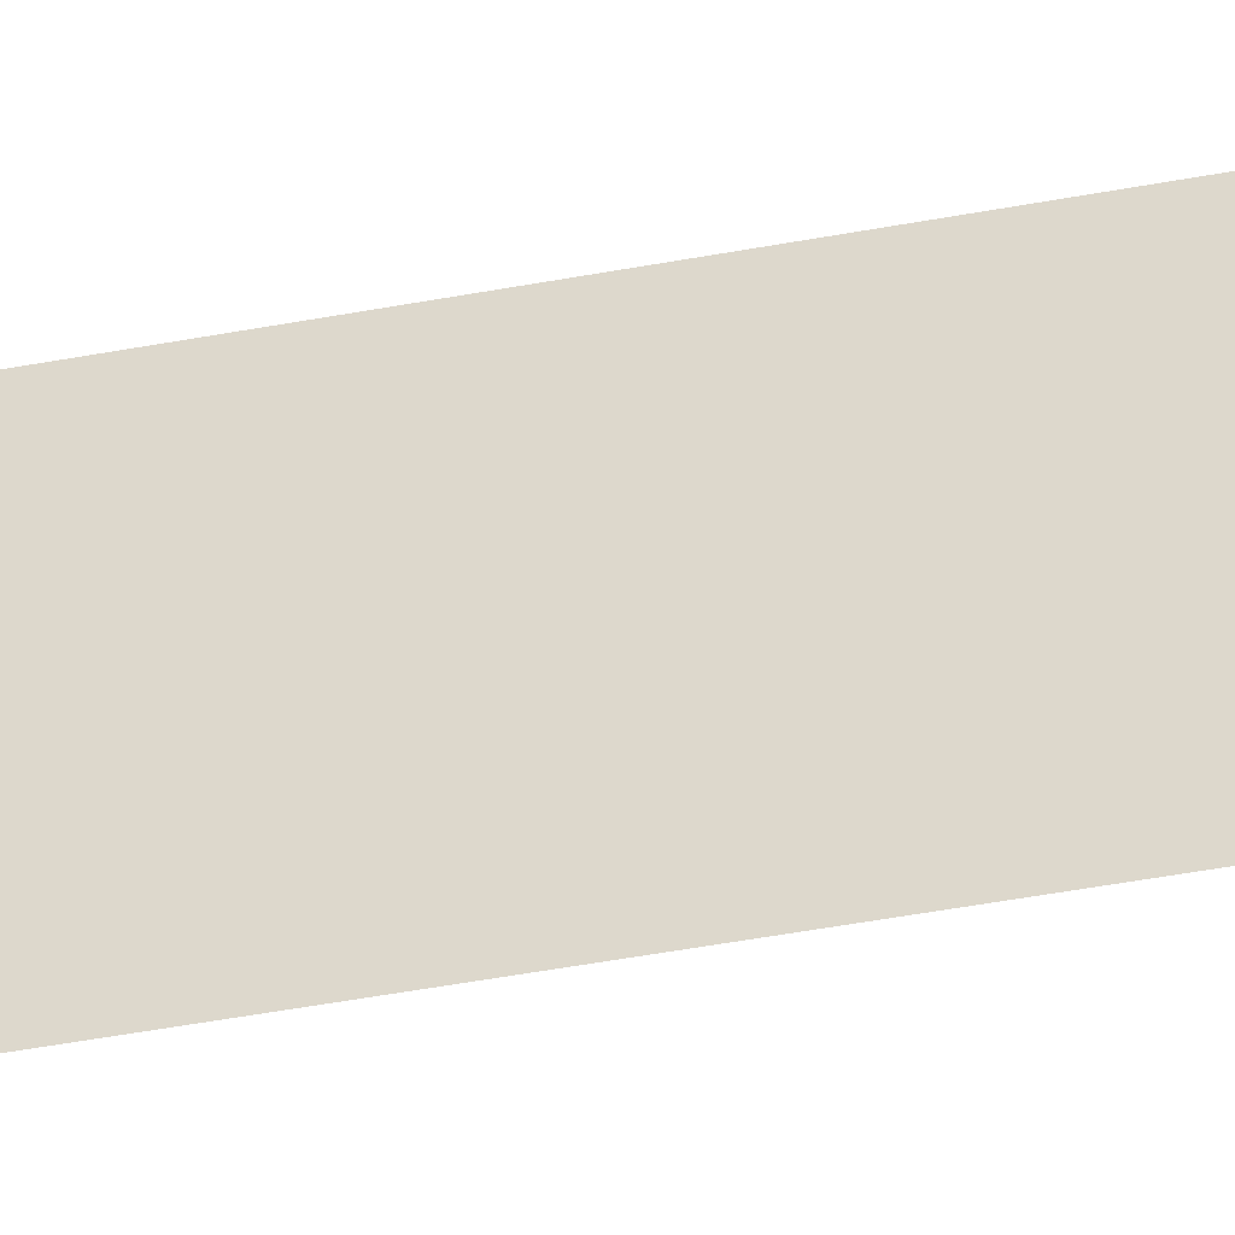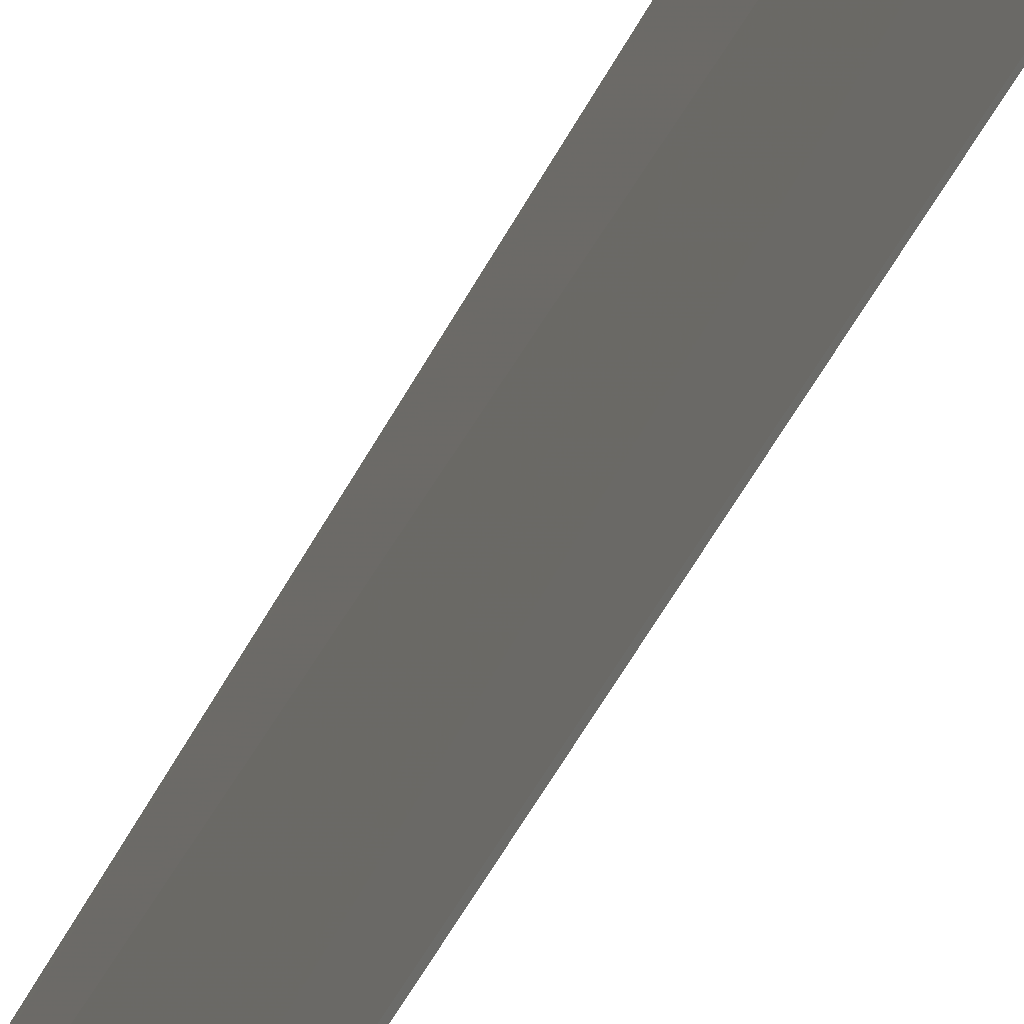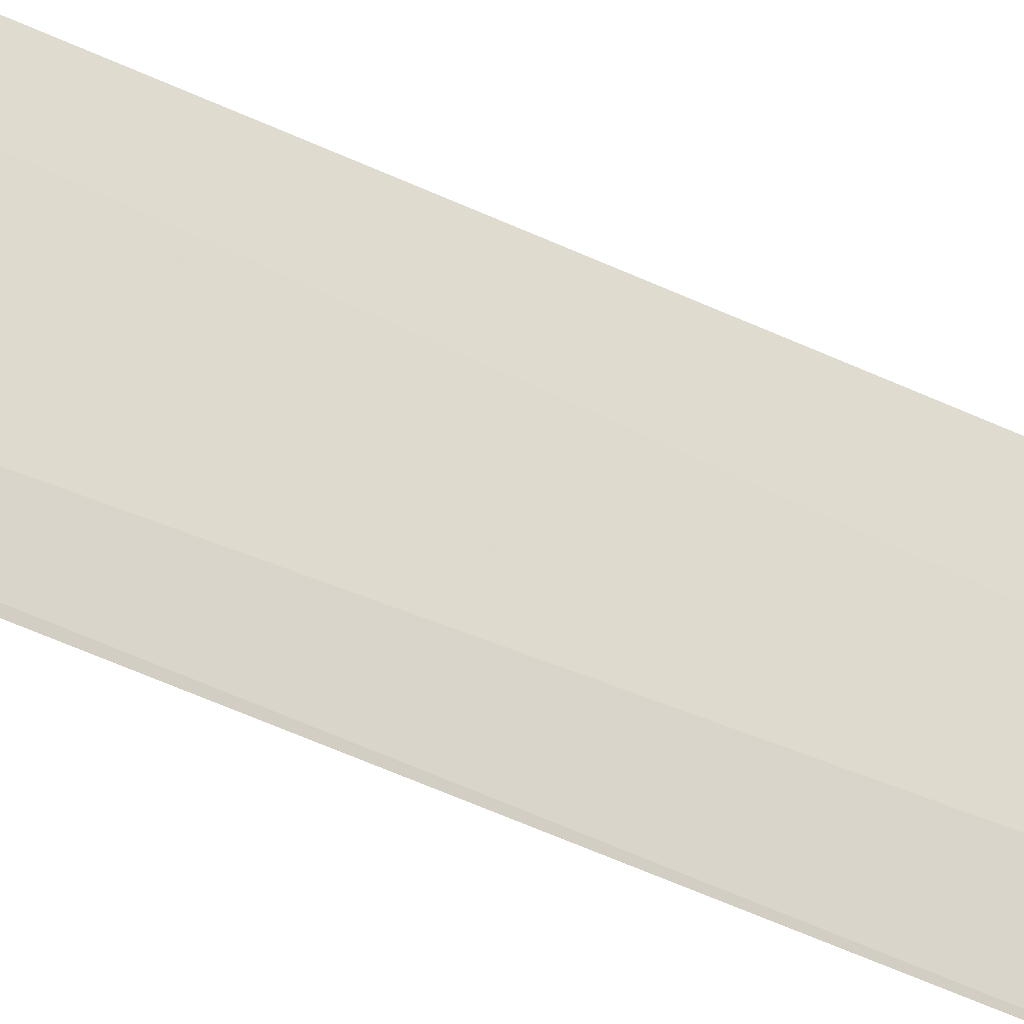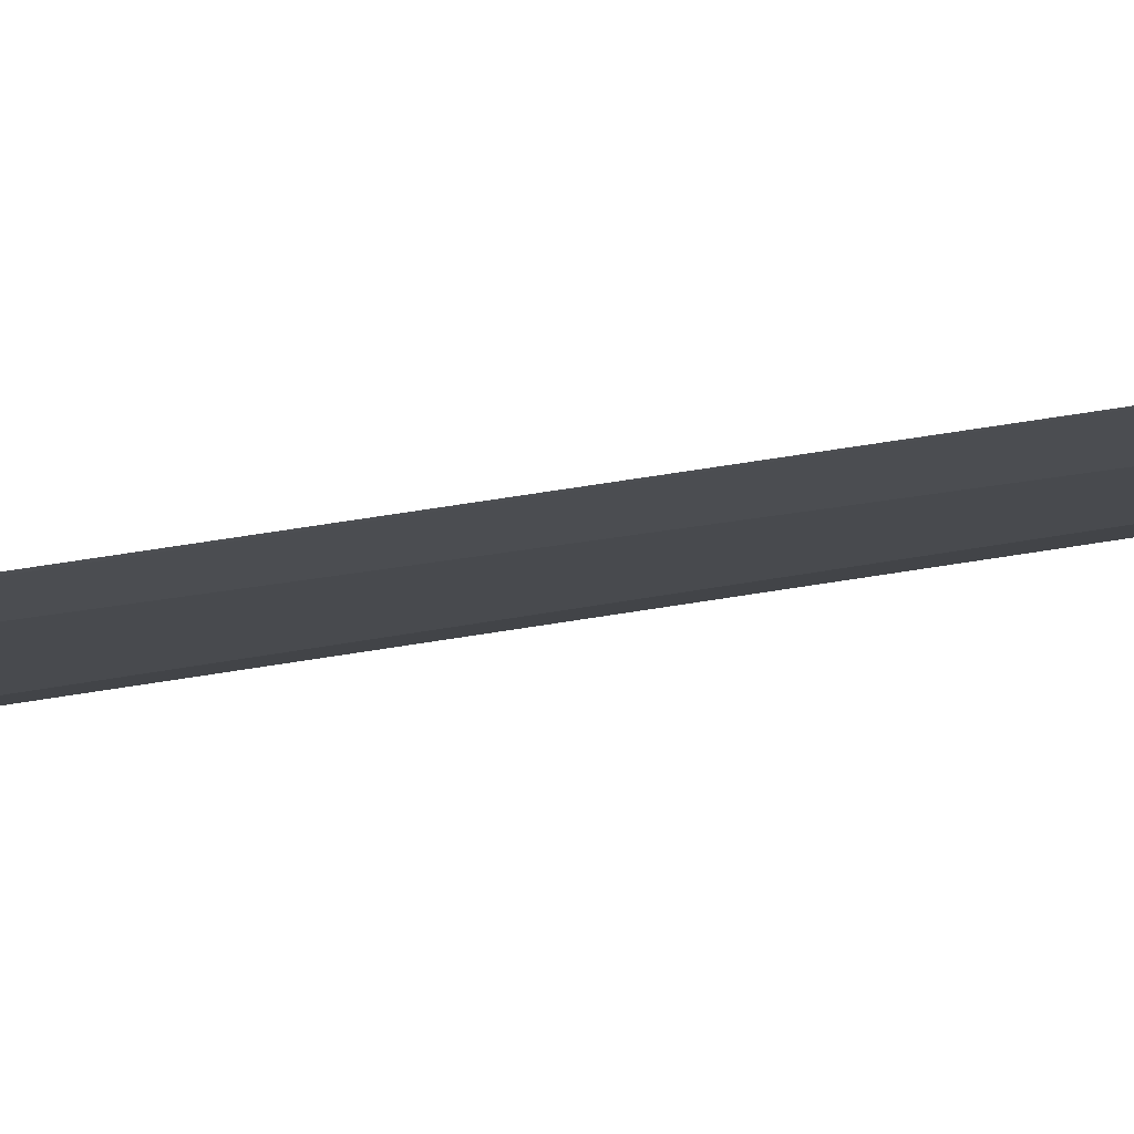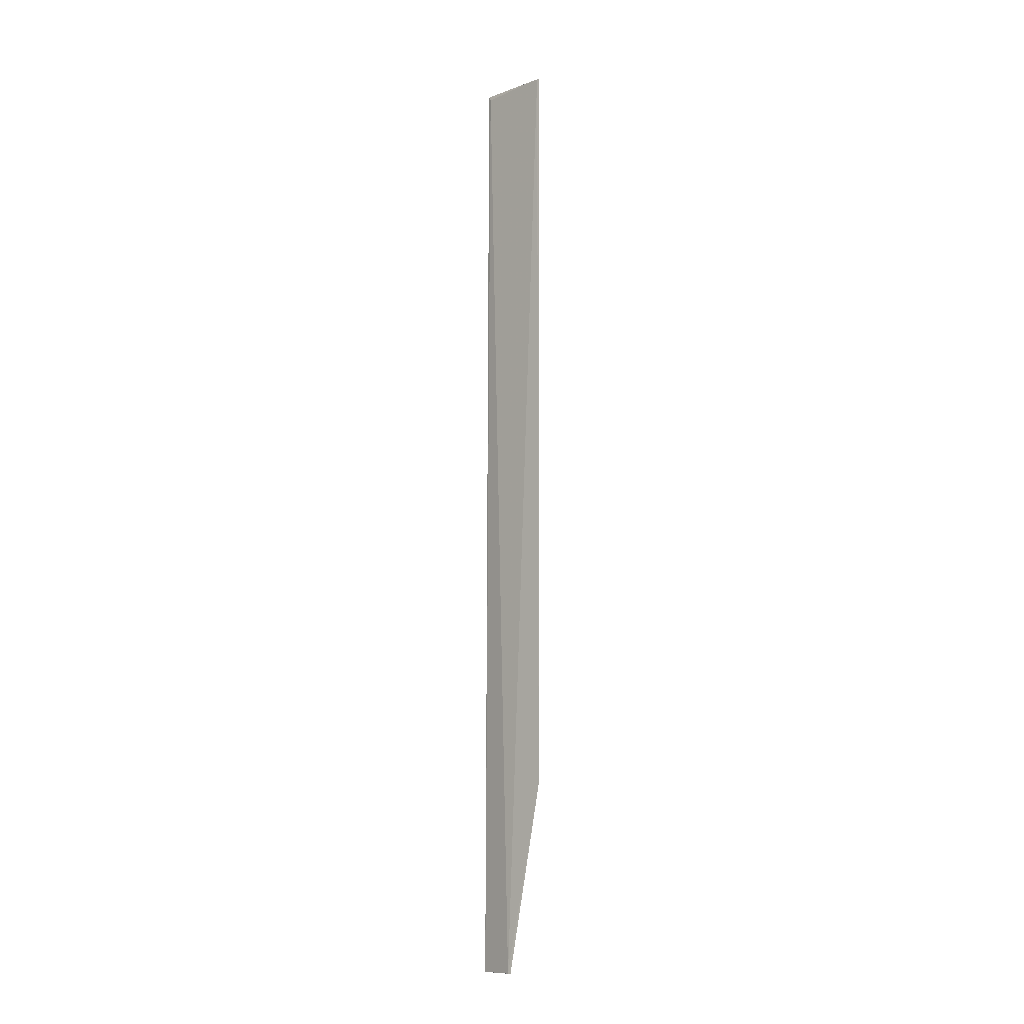
<metadata>
{"format":"obj","ext":"obj","renderer":"f3d","projection":"perspective","resolution":1024,"background":"white","views":[{"elev":-33.5,"azim":105.6,"up":"+Z"},{"elev":-36.5,"azim":-21.2,"up":"+Z"},{"elev":-35.6,"azim":-124.9,"up":"+Z"},{"elev":77.9,"azim":-98.8,"up":"+Z"},{"elev":-9.4,"azim":-46.8,"up":"+Y"}]}
</metadata>
<code>
v 0.06478 0.02798 0.009425
v 0.06447 -0.02411 0.007375
v 0.06475 -0.02416 0.005152
v 0.06492 0.02806 0.005146
v 0.06488 0.02782 0.005308
v 0.06458 -0.01369 0.00943
v 0.06445 -0.02411 0.007203
v 0.06477 0.02799 0.009273
f 1 3 4
f 5 4 3
f 6 2 3
f 6 3 1
f 7 2 6
f 7 5 3
f 7 3 2
f 8 1 4
f 8 4 5
f 8 5 7
f 8 7 6
f 8 6 1

</code>
